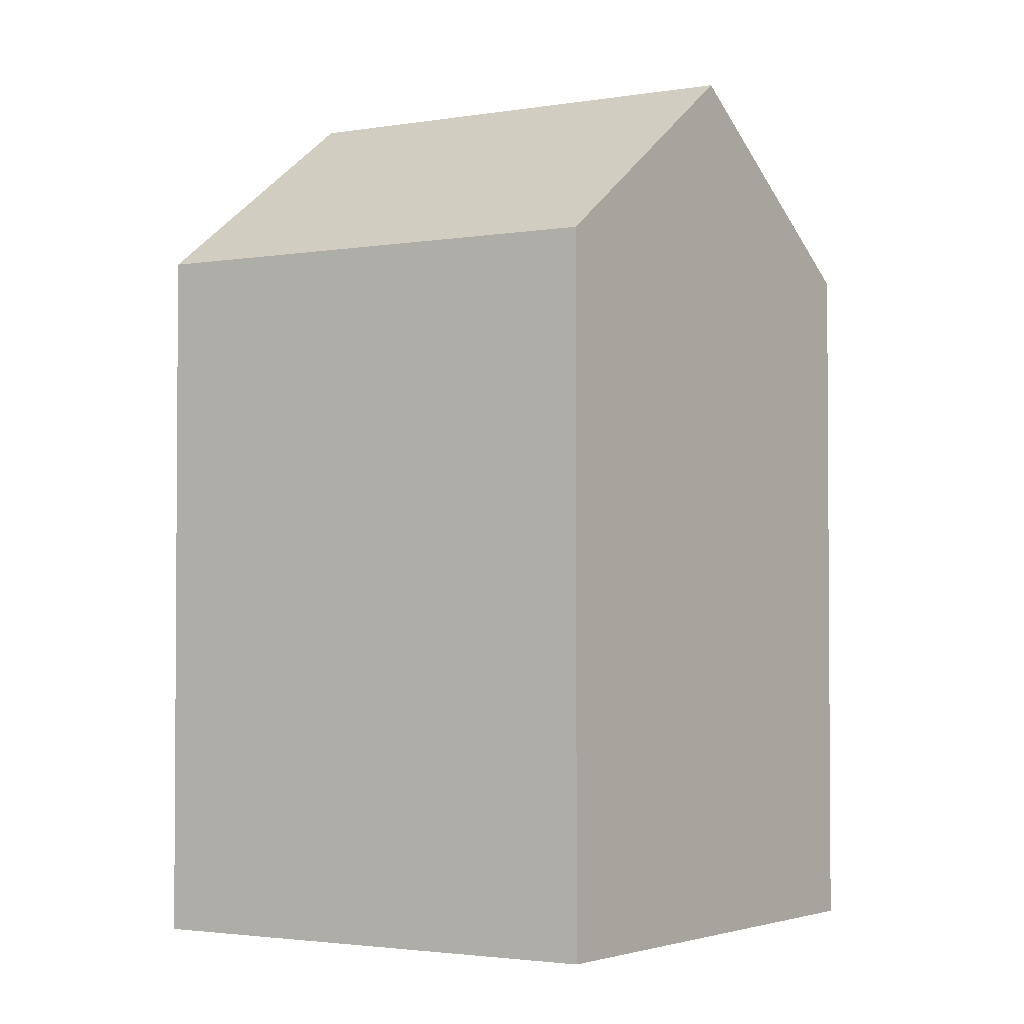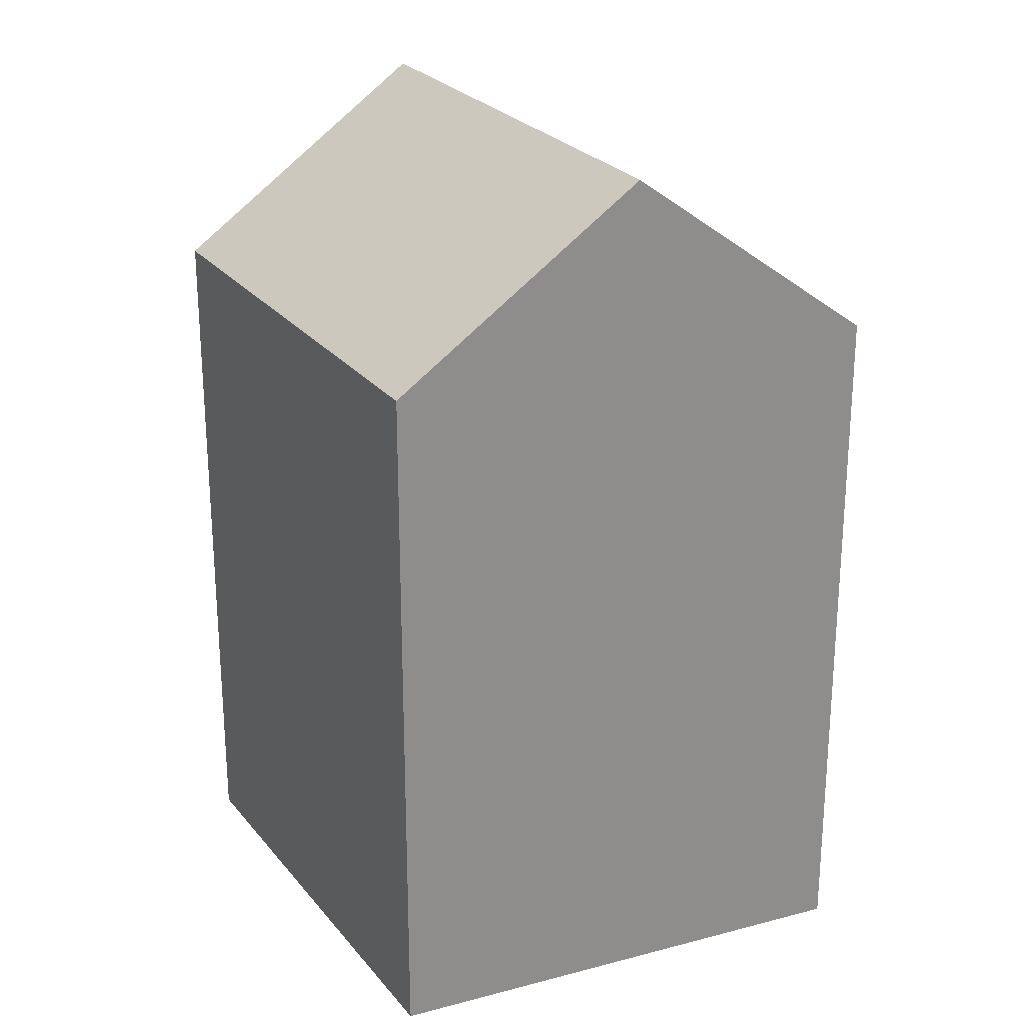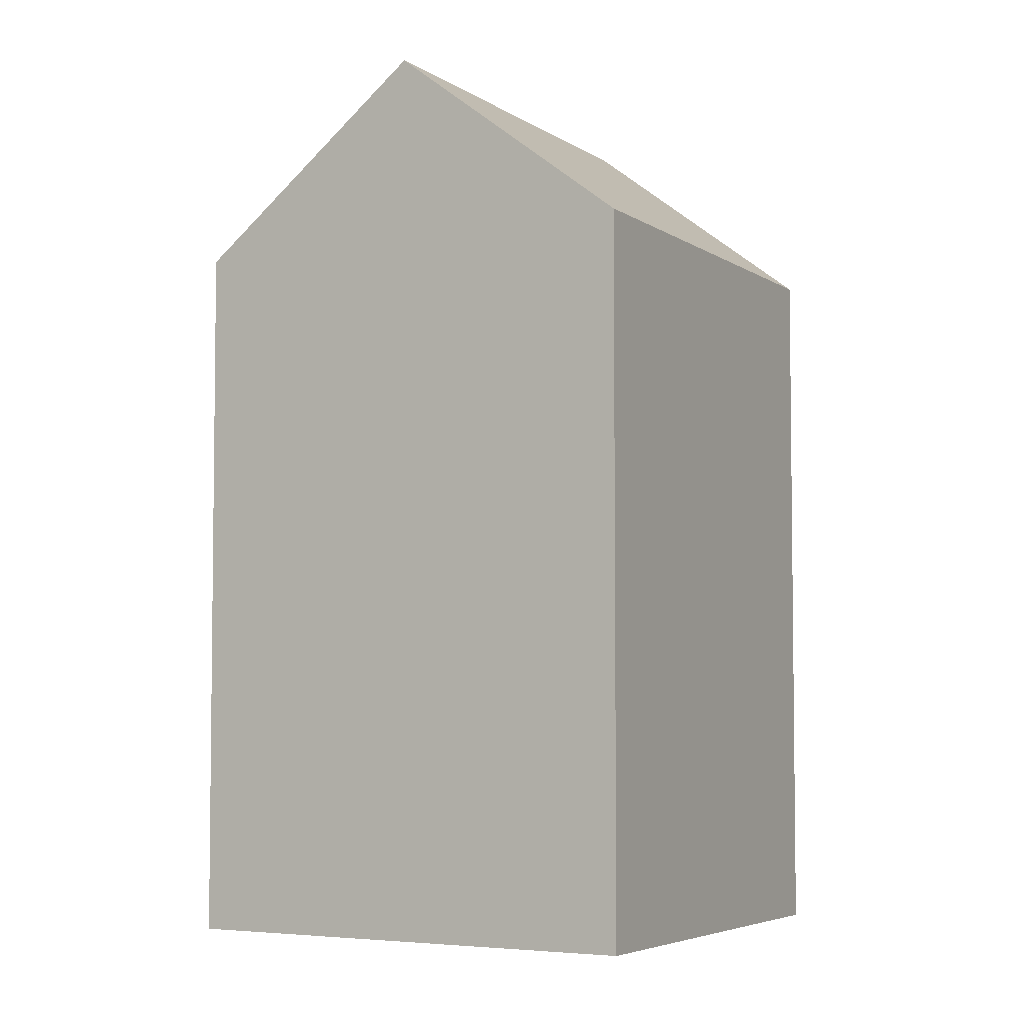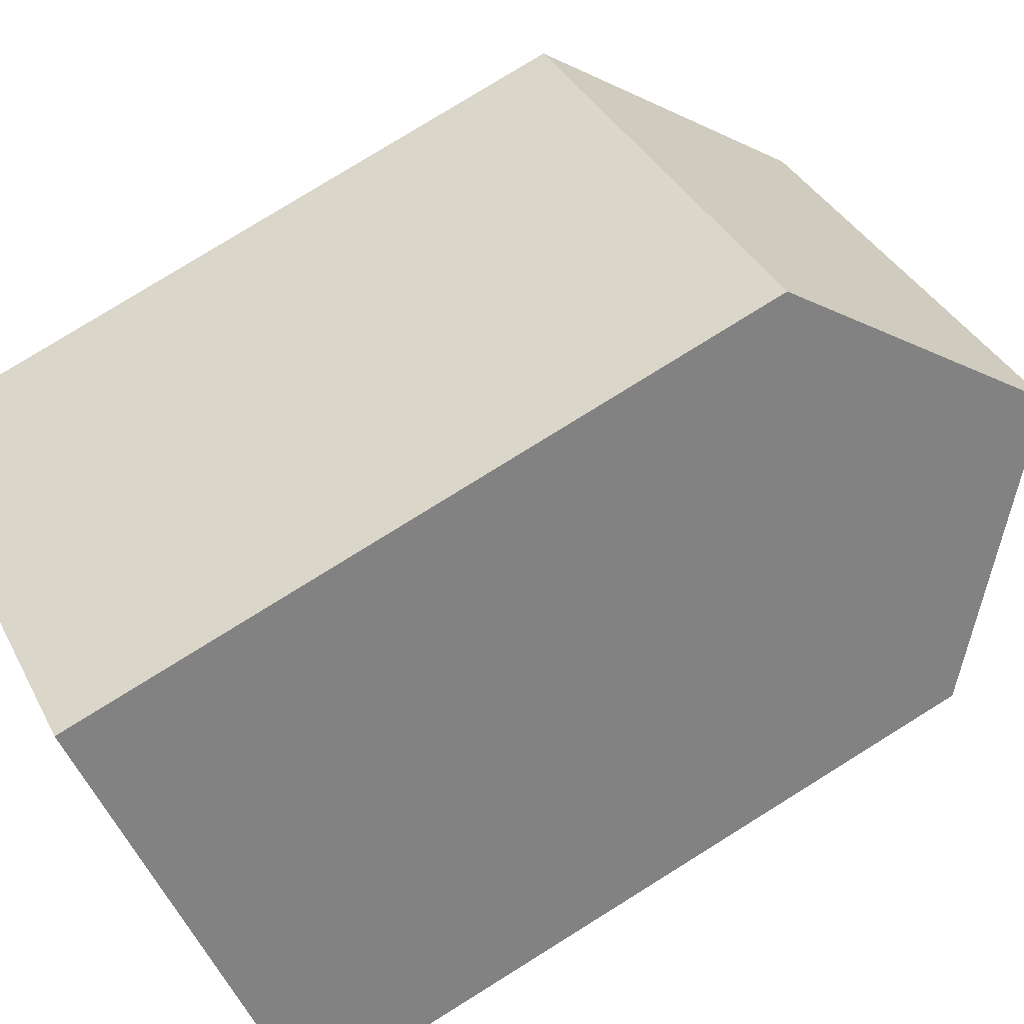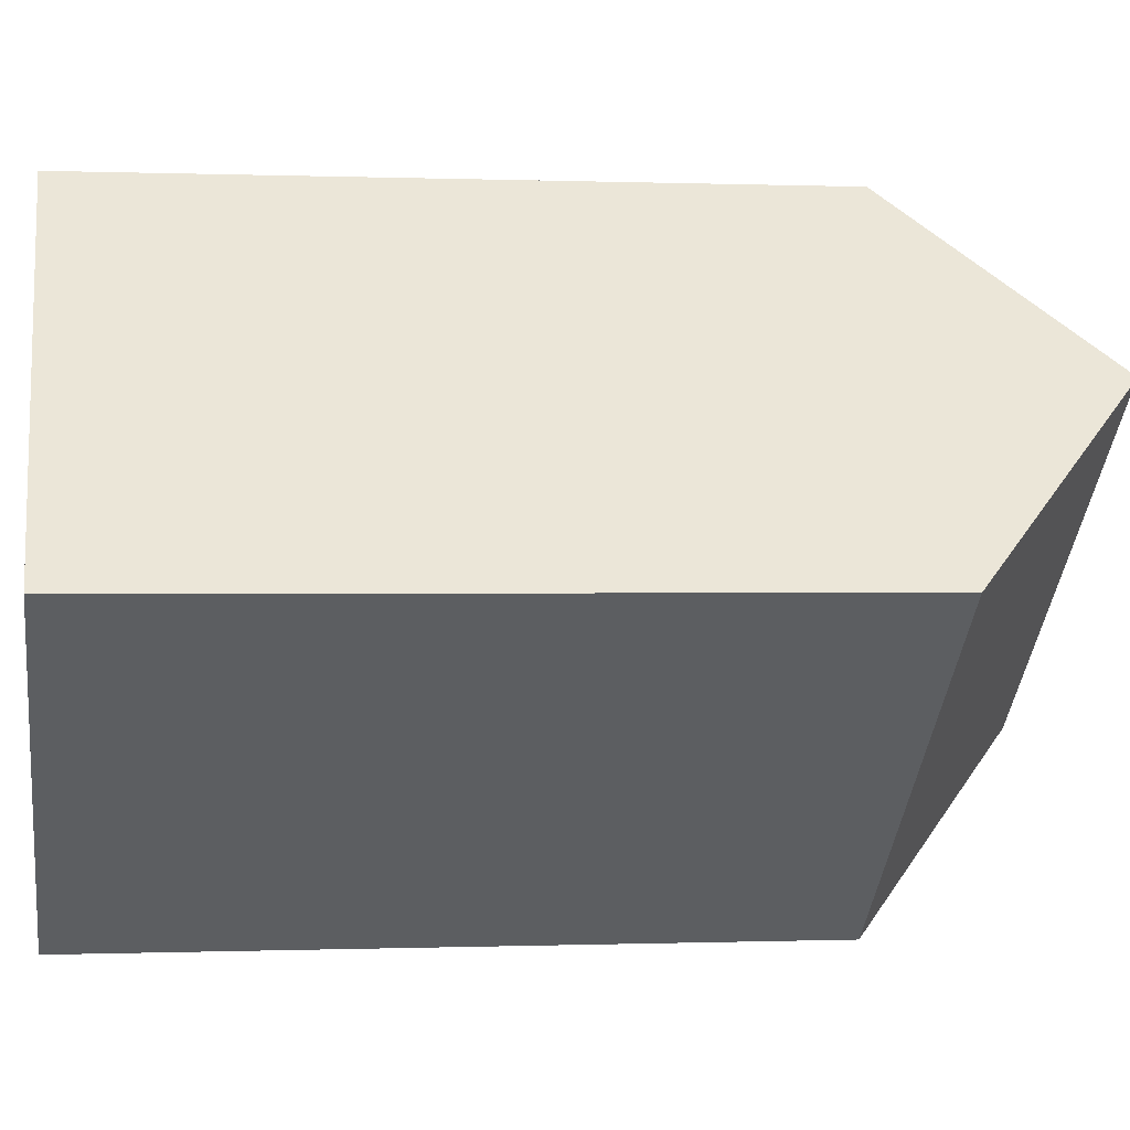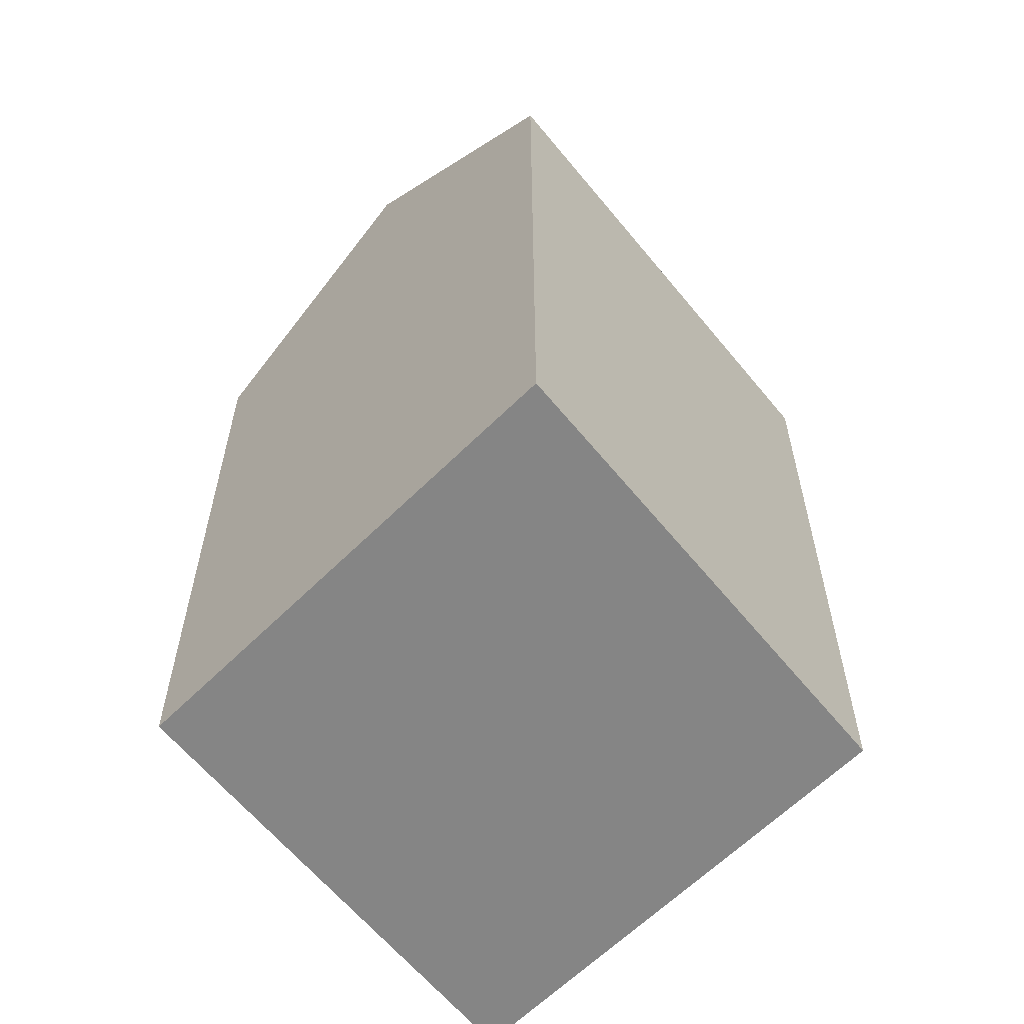
<metadata>
{"format":"obj","ext":"obj","renderer":"f3d","projection":"perspective","resolution":1024,"background":"white","views":[{"elev":-2.4,"azim":171.6,"up":"+Y"},{"elev":25.5,"azim":-158.4,"up":"+Y"},{"elev":-4.8,"azim":77.9,"up":"+Y"},{"elev":79.4,"azim":58.2,"up":"+Z"},{"elev":-0.1,"azim":81.6,"up":"+Z"},{"elev":-61.7,"azim":-89.9,"up":"+Y"}]}
</metadata>
<code>
v  8.753 -4.334e-16 7.079
v  8.108 4.938e-16 -8.064
v  16.86 6.034e-17 -0.9854
v  0 0 0
v  4.054 20.56 -4.033
v  8.753 16.34 7.078
v  12.81 20.56 3.046
v  0.0003491 16.34 -0.0005168
v  8.108 16.34 -8.065
v  16.86 16.34 -0.9859
g defaultobject
f 1 2 3
f 2 1 4
f 5 6 7
f 6 5 8
f 9 7 10
f 7 9 5
f 10 1 3
f 1 10 6
f 6 10 7
f 6 4 1
f 4 6 8
f 8 2 4
f 2 8 9
f 9 8 5
f 2 10 3
f 10 2 9

</code>
